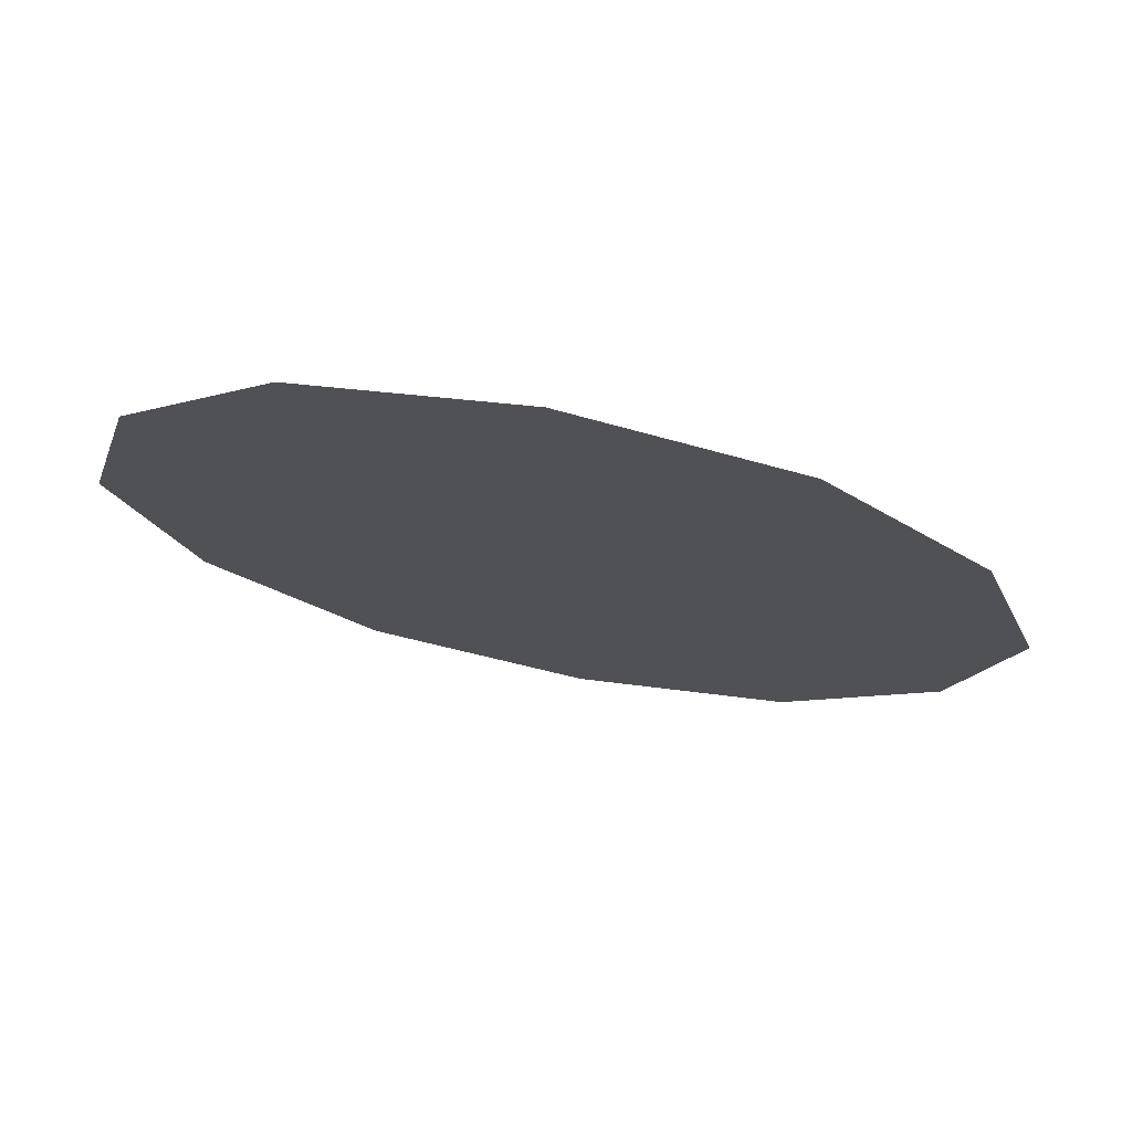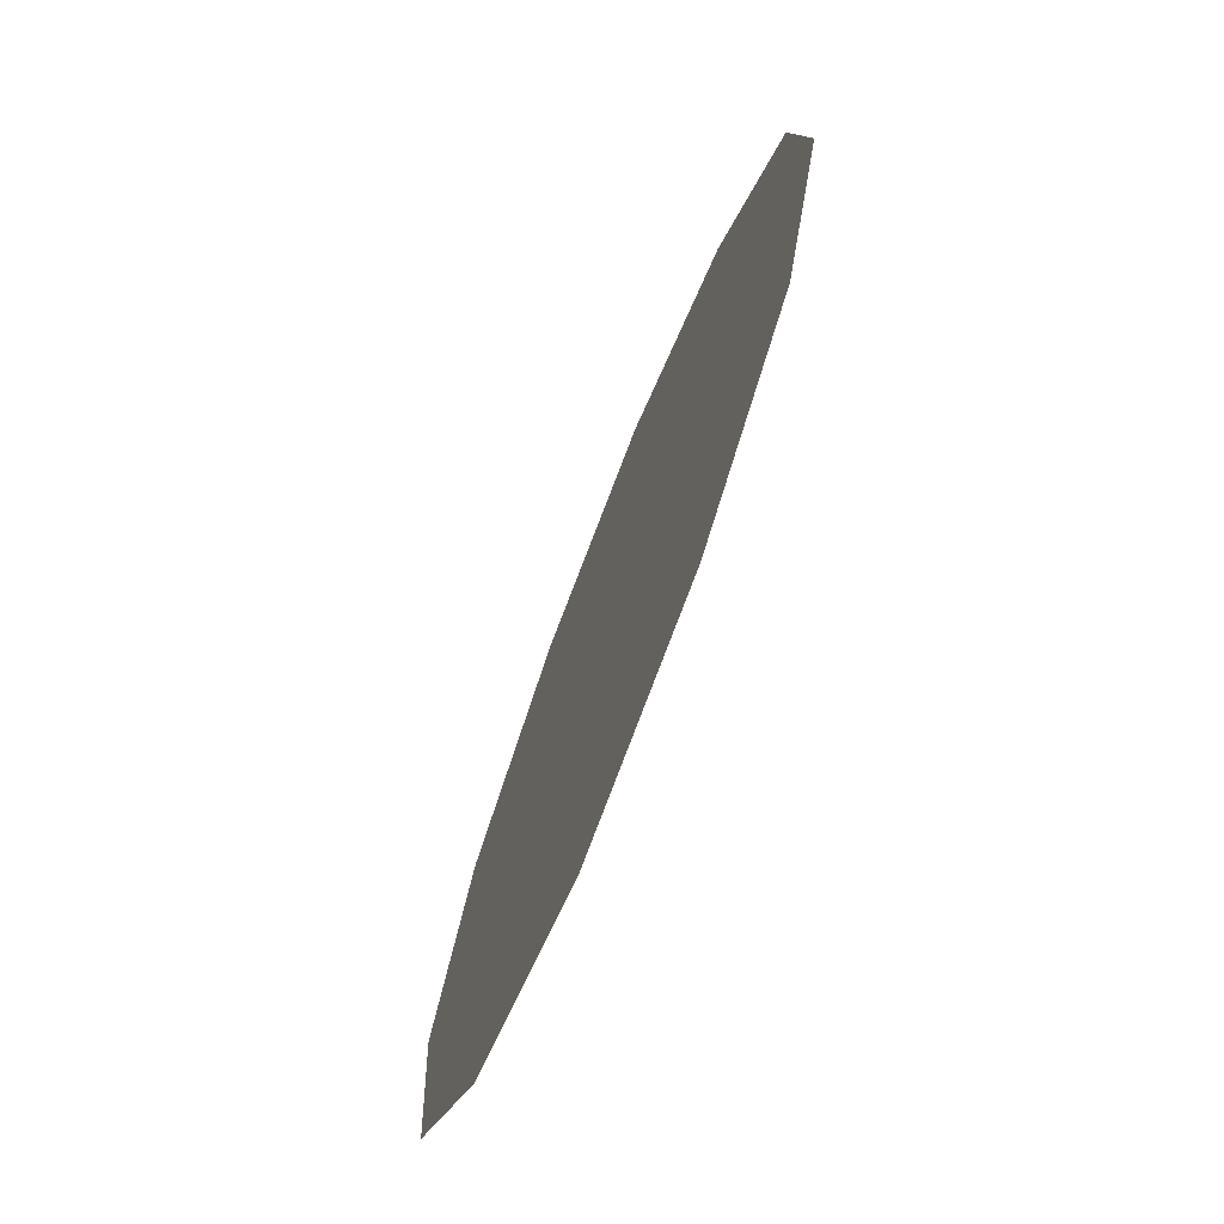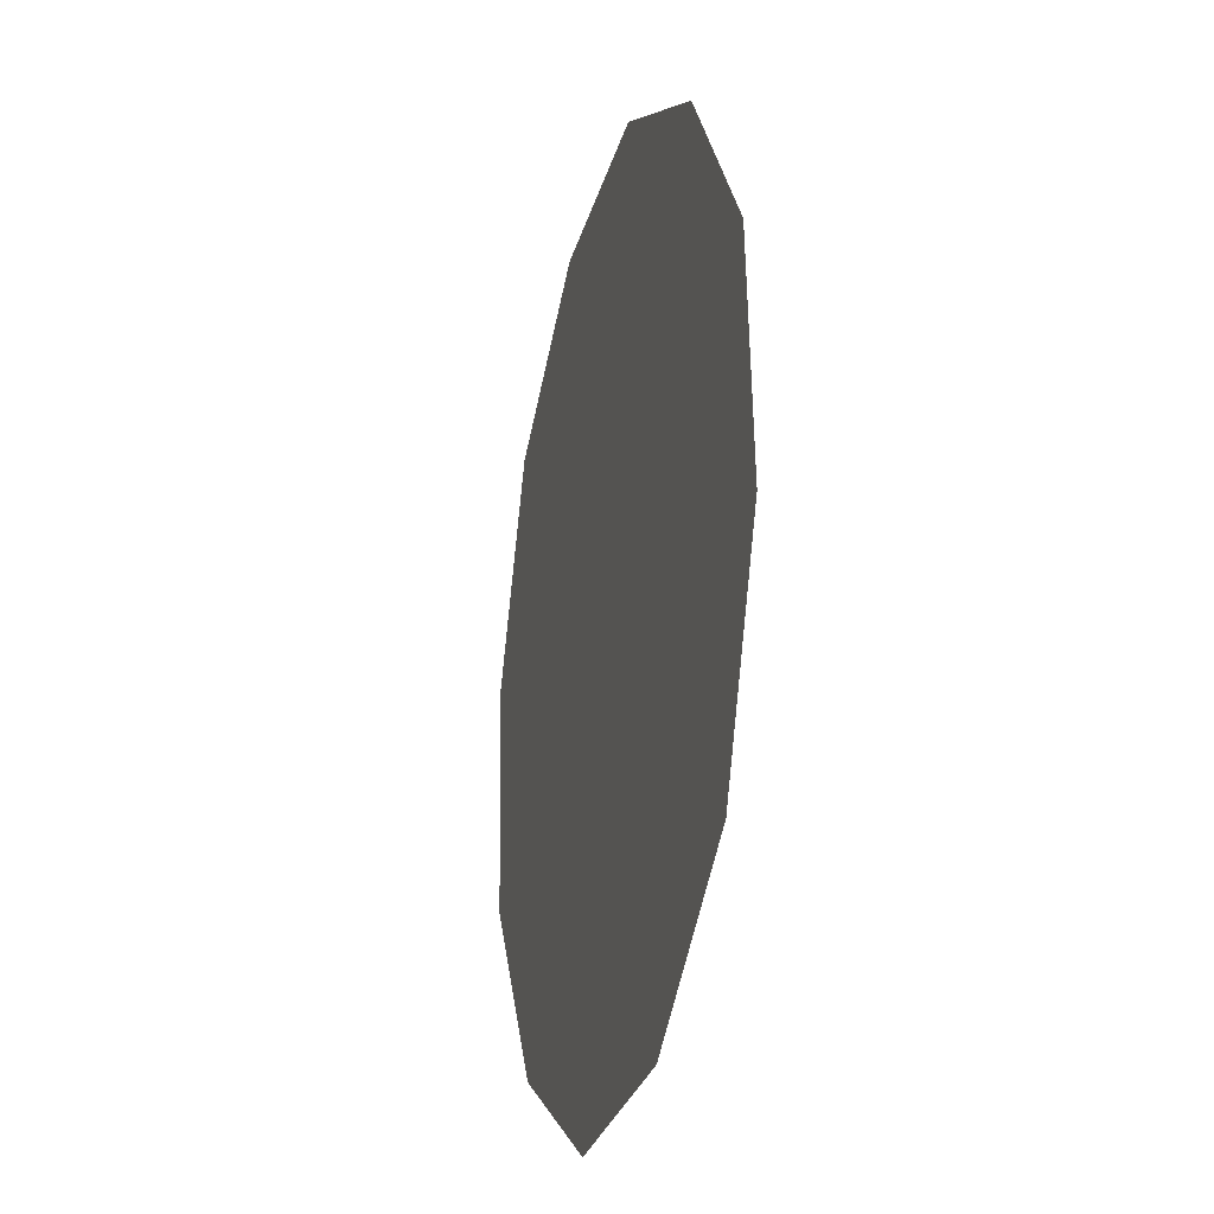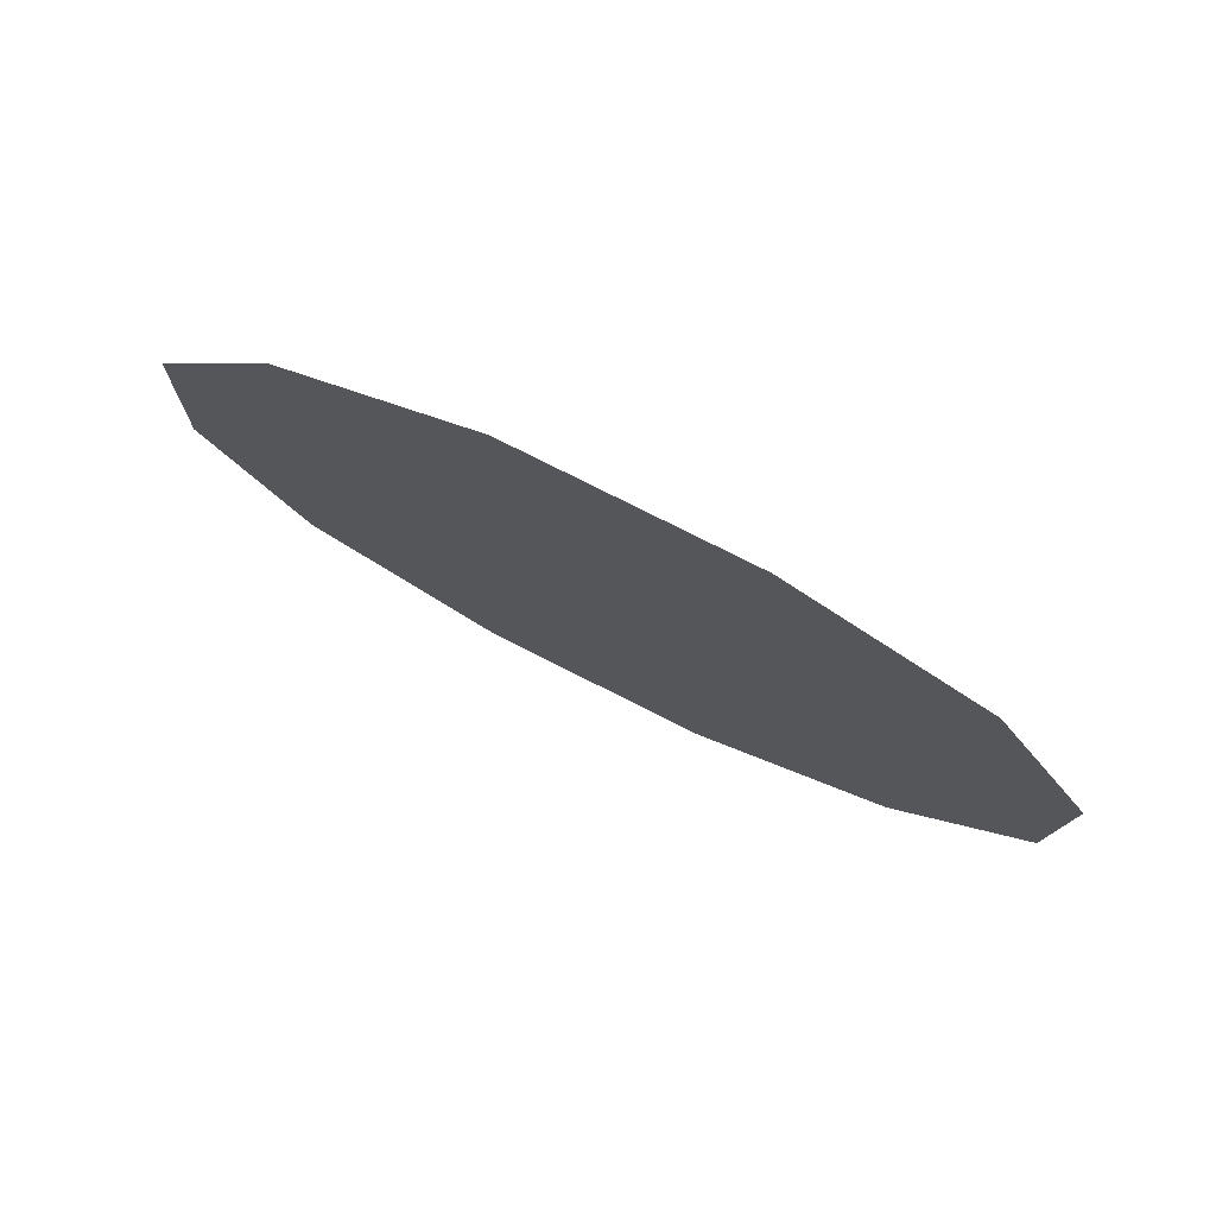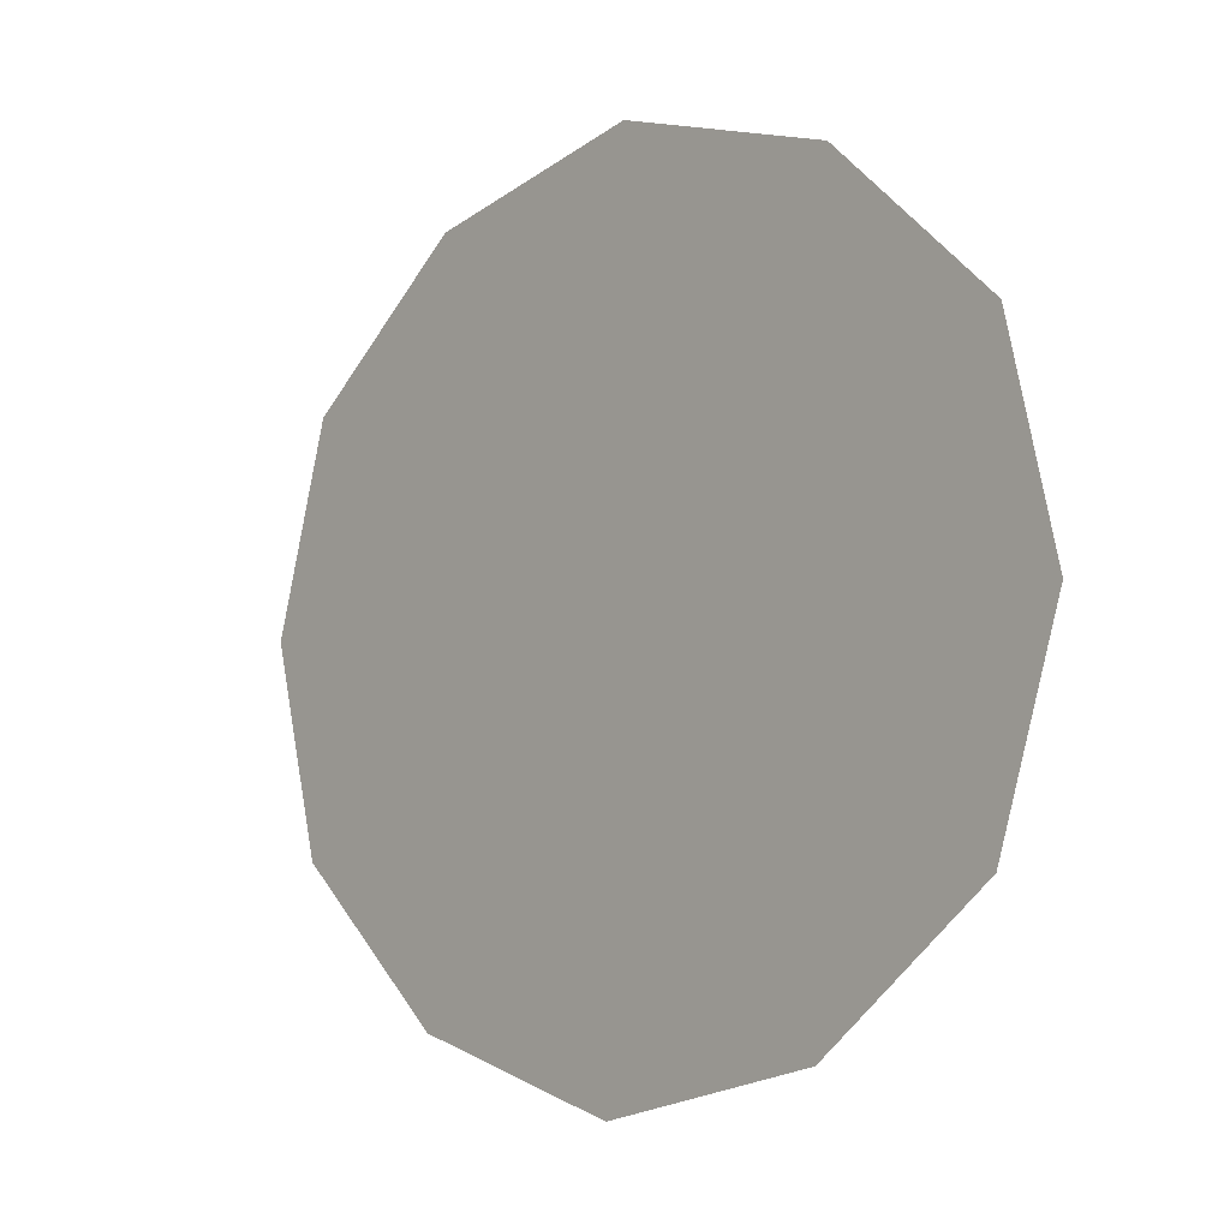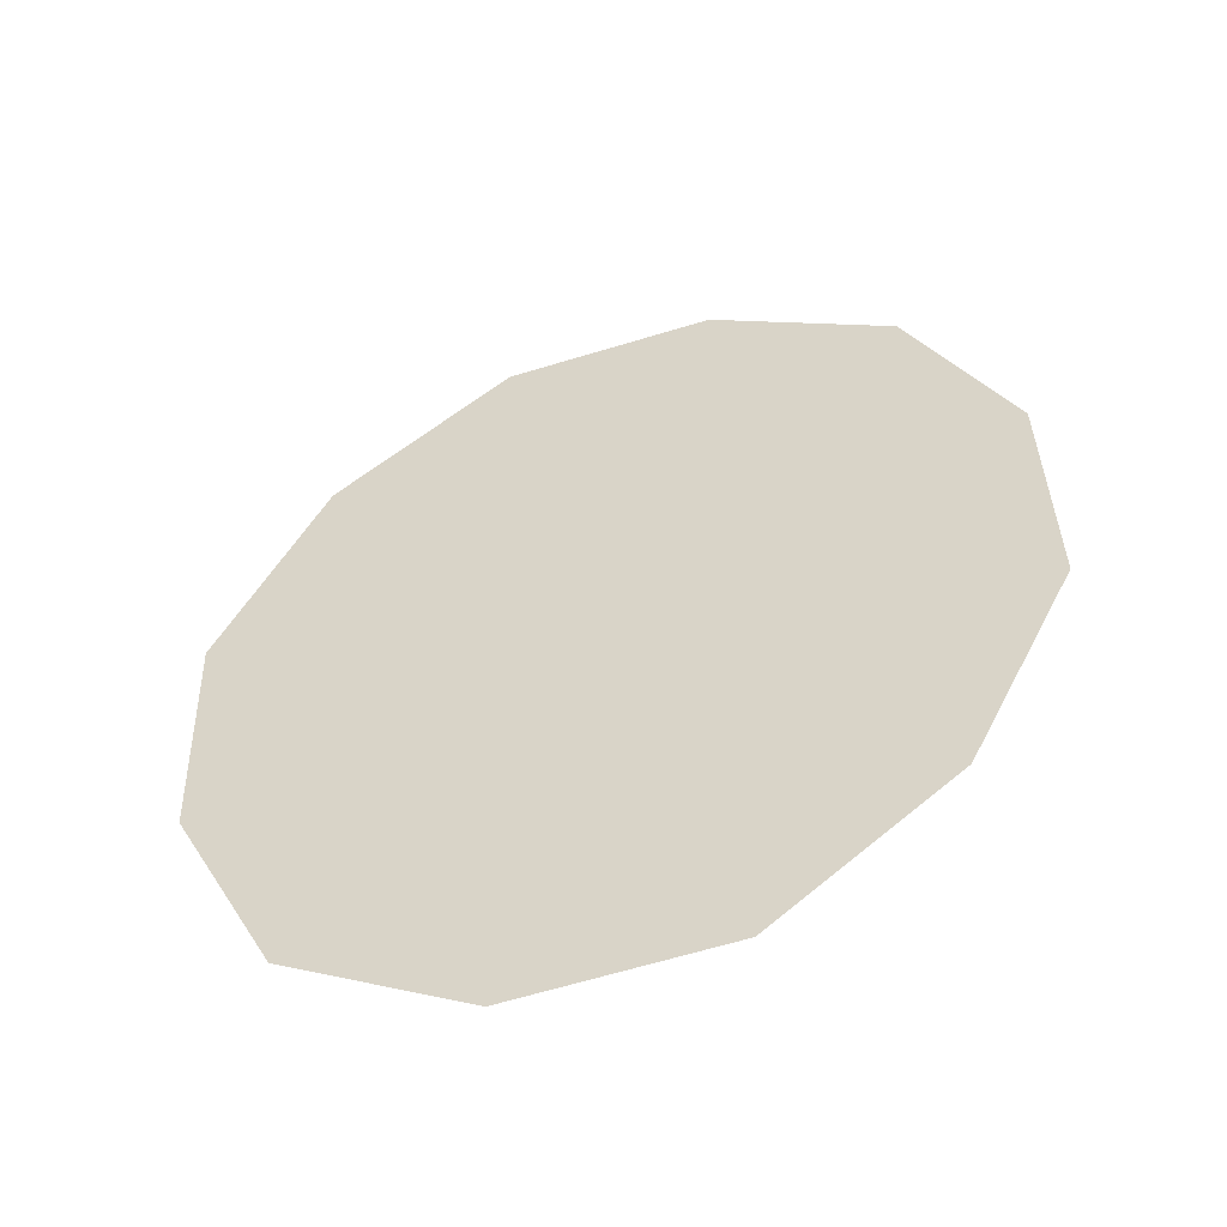
<metadata>
{"format":"obj","ext":"obj","renderer":"f3d","projection":"perspective","resolution":1024,"background":"white","views":[{"elev":11.2,"azim":139.2,"up":"+Z"},{"elev":63.8,"azim":-99.6,"up":"+Y"},{"elev":60.3,"azim":-116.8,"up":"+Y"},{"elev":1.0,"azim":-174.2,"up":"+Z"},{"elev":17.1,"azim":-156.6,"up":"+Y"},{"elev":63.4,"azim":86.3,"up":"+Z"}]}
</metadata>
<code>
g candlesBackgroundGlow01_mesh
v -2.346e-08 -6.443e-08 4.391e-08
v -0.2619 0.07893 -0.1073
v -0.2455 -0.05199 -0.1374
v -2.346e-08 -6.443e-08 4.391e-08
v -0.2129 0.1901 -0.05043
v -2.346e-08 -6.443e-08 4.391e-08
v -0.103 0.247 0.02086
v -2.346e-08 -6.443e-08 4.391e-08
v 0.0326 0.2421 0.08694
v -2.346e-08 -6.443e-08 4.391e-08
v 0.1589 0.1681 0.1282
v -2.346e-08 -6.443e-08 4.391e-08
v 0.2455 0.05199 0.1374
v -2.346e-08 -6.443e-08 4.391e-08
v 0.2619 -0.07893 0.1073
v 0.2455 0.05199 0.1374
v -2.346e-08 -6.443e-08 4.391e-08
v 0.2129 -0.1901 0.05043
v -2.346e-08 -6.443e-08 4.391e-08
v 0.103 -0.247 -0.02086
v -2.346e-08 -6.443e-08 4.391e-08
v -0.0326 -0.2421 -0.08694
v -2.346e-08 -6.443e-08 4.391e-08
v -0.1589 -0.1681 -0.1282
v -0.2455 -0.05199 -0.1374
g candlesBackgroundGlow01_mesh_0
f 3 2 1
f 5 4 2
f 5 7 6
f 9 8 7
f 9 11 10
f 13 12 11
f 16 15 14
f 18 17 15
f 18 20 19
f 22 21 20
f 22 24 23
f 25 23 24

</code>
